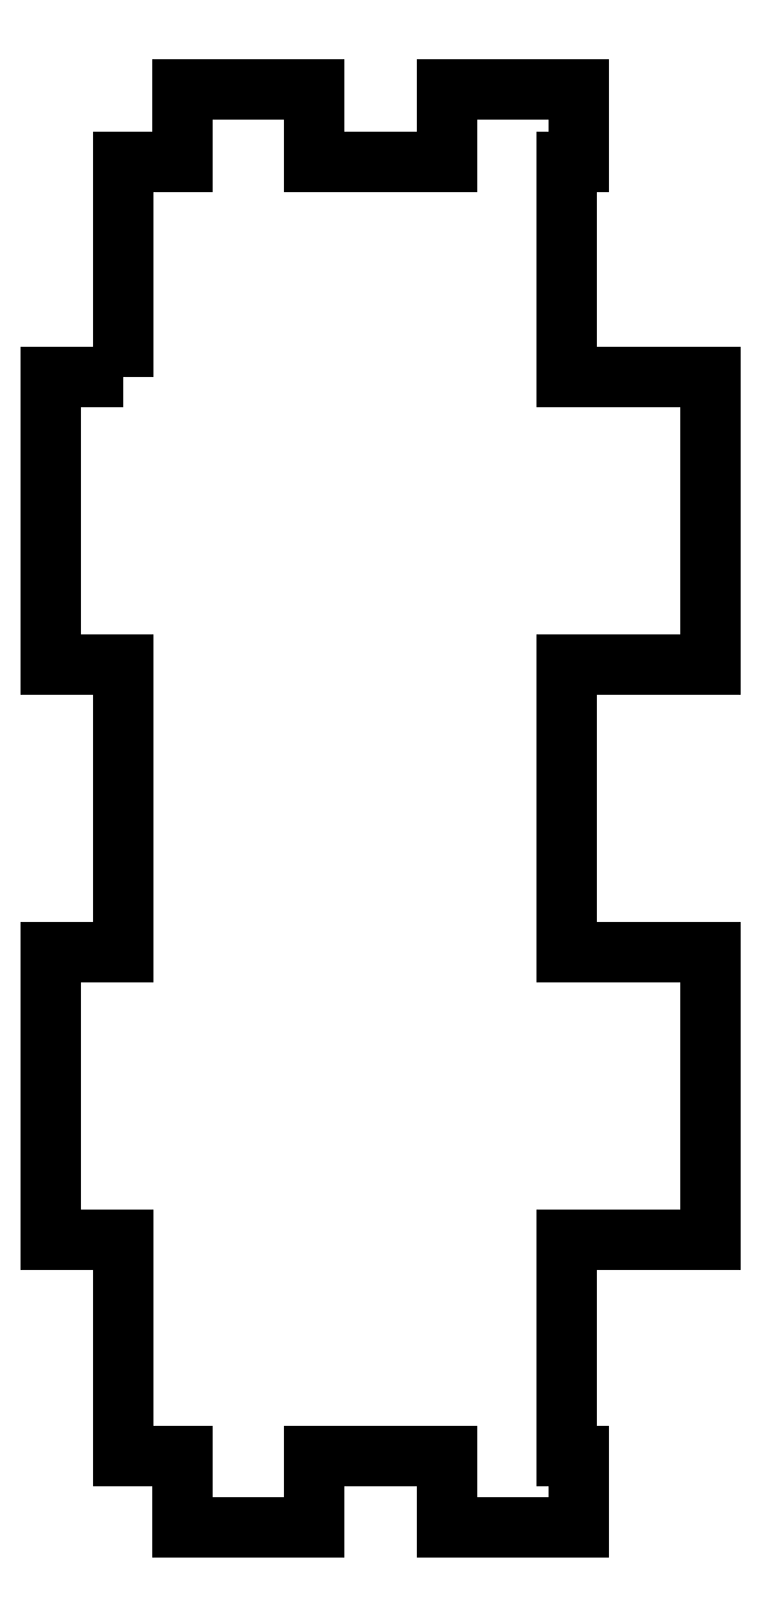
<metadata>
{"format":"dxf","ext":"dxf","renderer":"ezdxf+matplotlib","layout":"modelspace","background":"white","min_lineweight":24,"dpi":150}
</metadata>
<code>
0
SECTION
2
ENTITIES
0
LWPOLYLINE
8
0
90
36
70
1
43
0
10
-49
20
96
10
-49
20
114
10
-44
20
114
10
-44
20
120
10
-33
20
120
10
-33
20
114
10
-22
20
114
10
-22
20
120
10
-11
20
120
10
-11
20
114
10
-12
20
114
10
-12
20
96
10
0
20
96
10
0
20
72
10
-12
20
72
10
-12
20
48
10
0
20
48
10
0
20
24
10
-12
20
24
10
-12
20
6
10
-11
20
6
10
-11
20
0
10
-22
20
0
10
-22
20
6
10
-33
20
6
10
-33
20
0
10
-44
20
0
10
-44
20
6
10
-49
20
6
10
-49
20
24
10
-55
20
24
10
-55
20
48
10
-49
20
48
10
-49
20
72
10
-55
20
72
10
-55
20
96
0
ENDSEC
0
EOF

</code>
